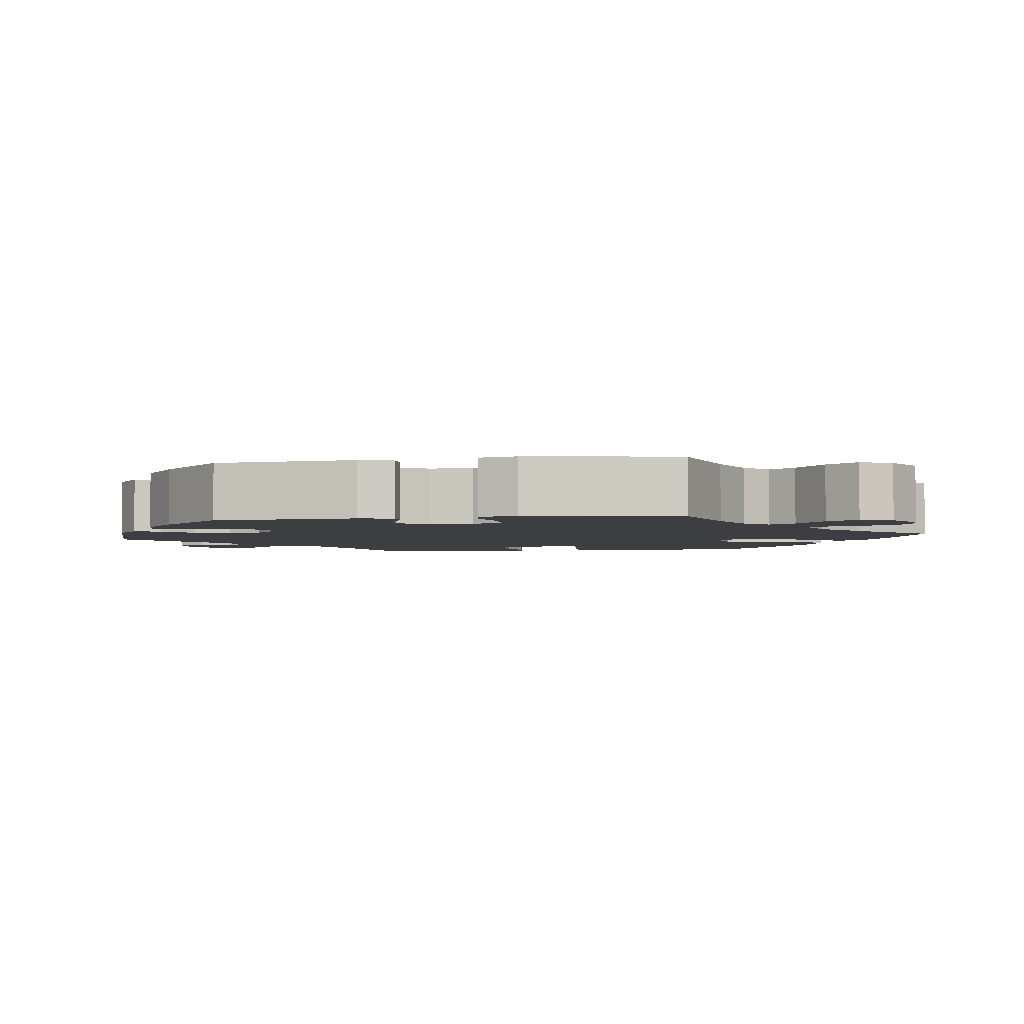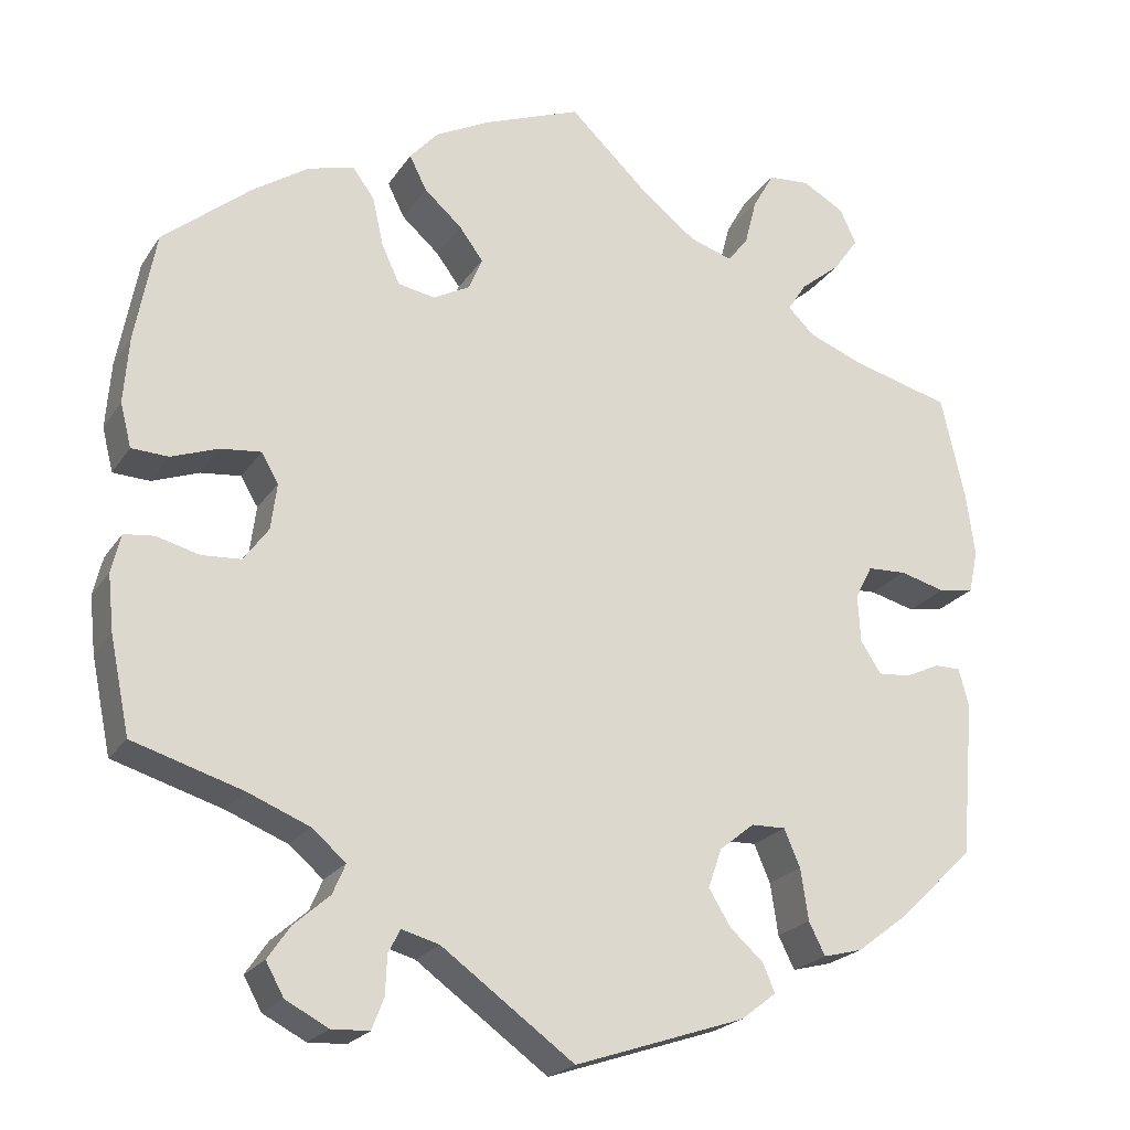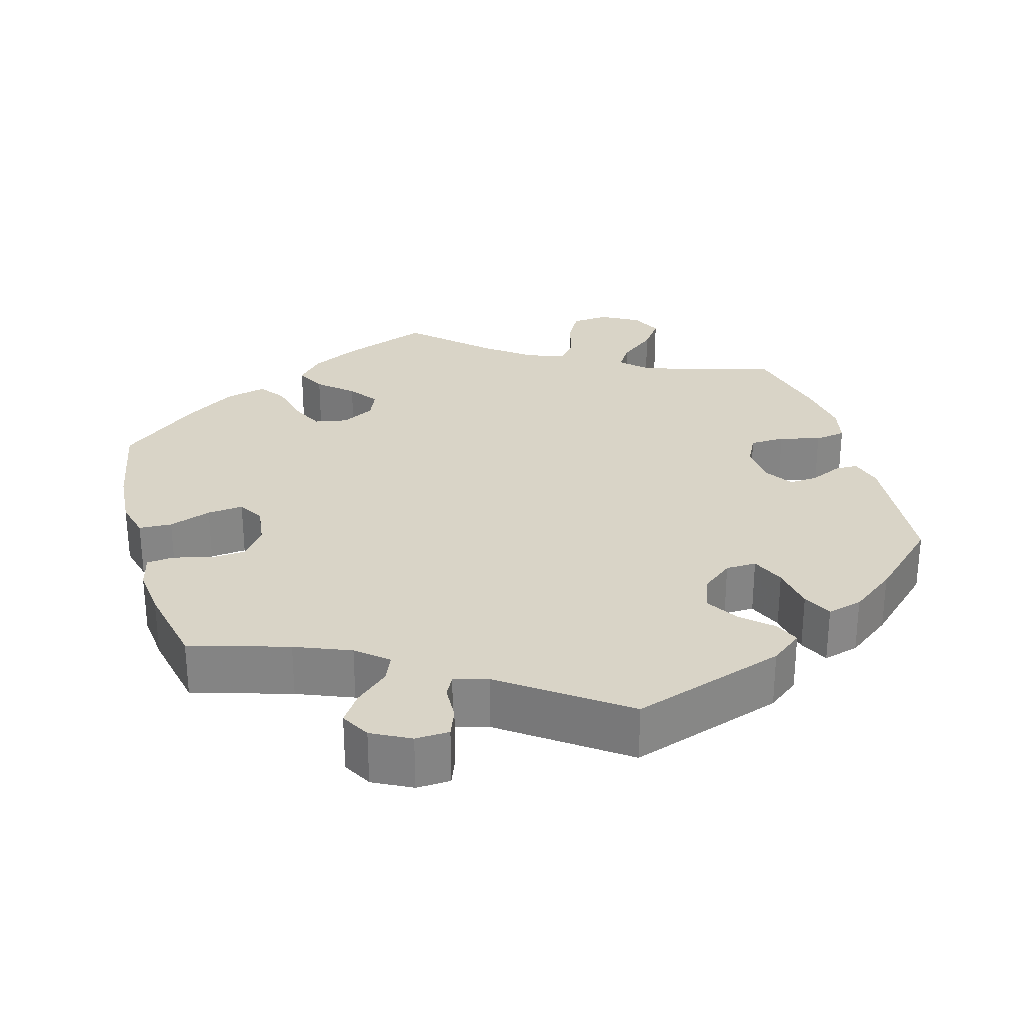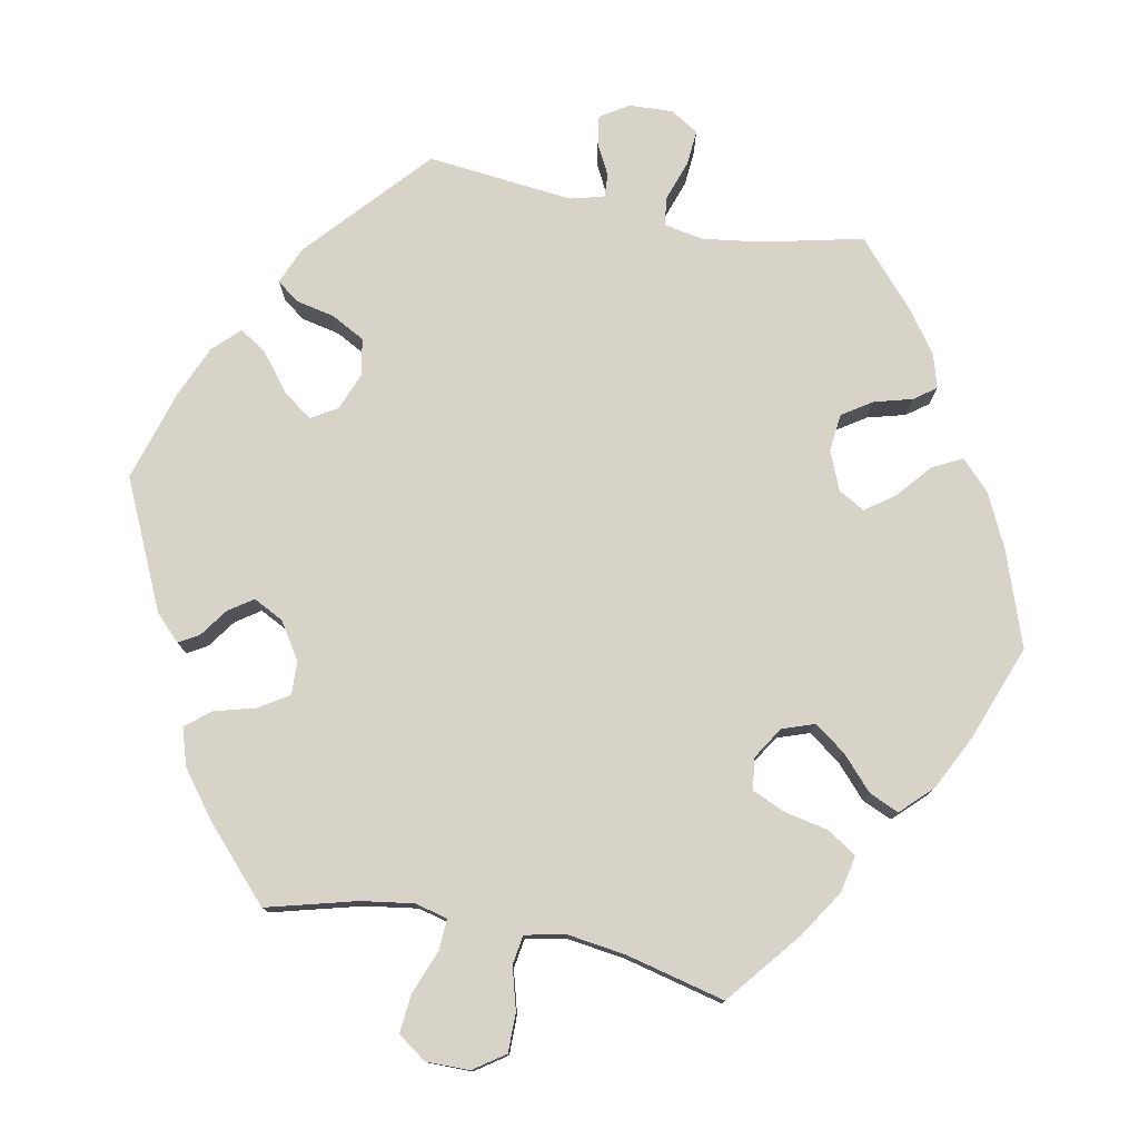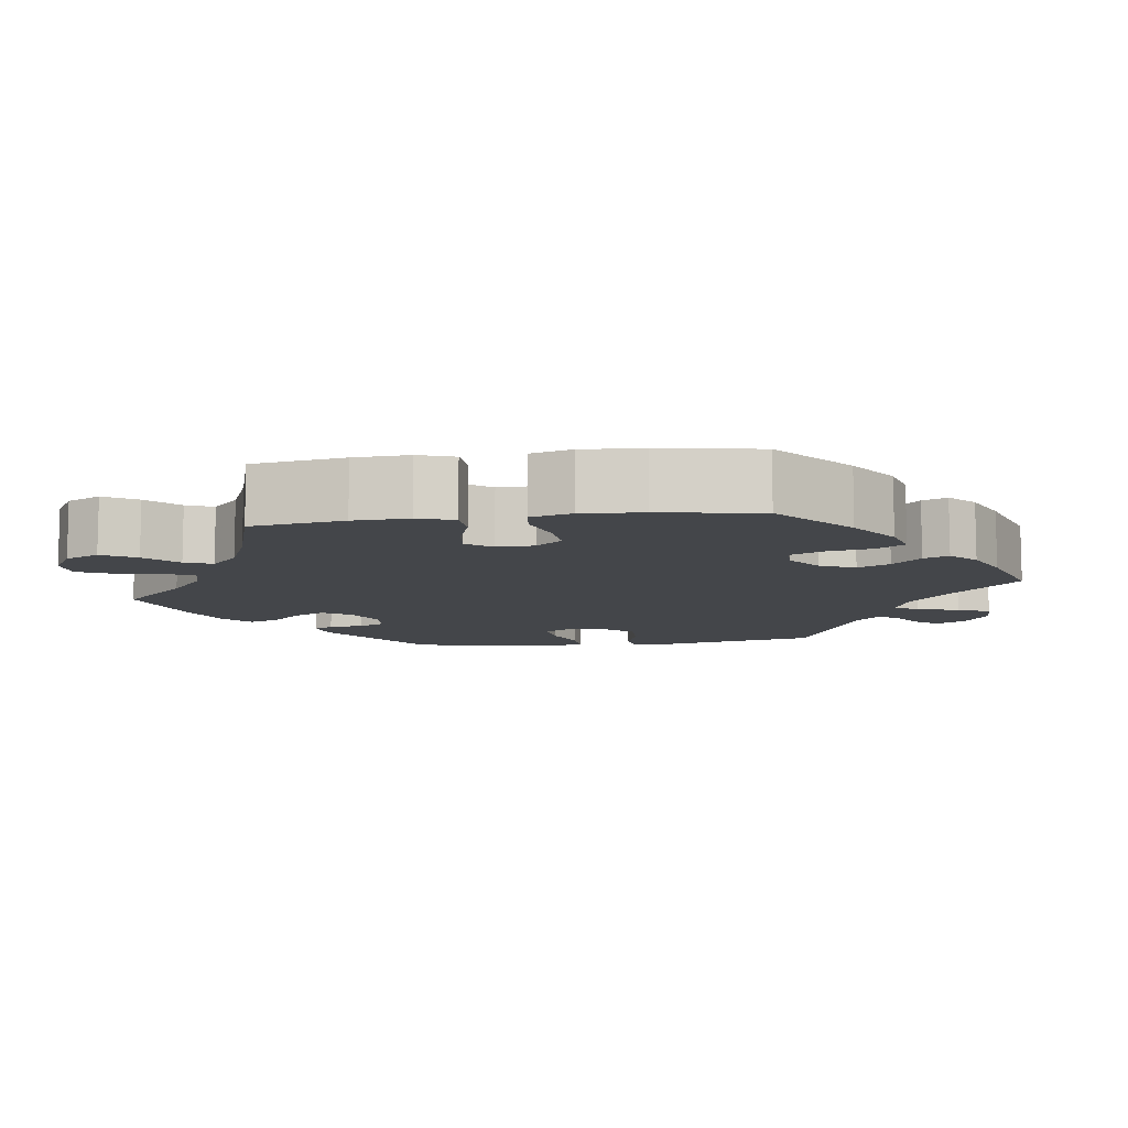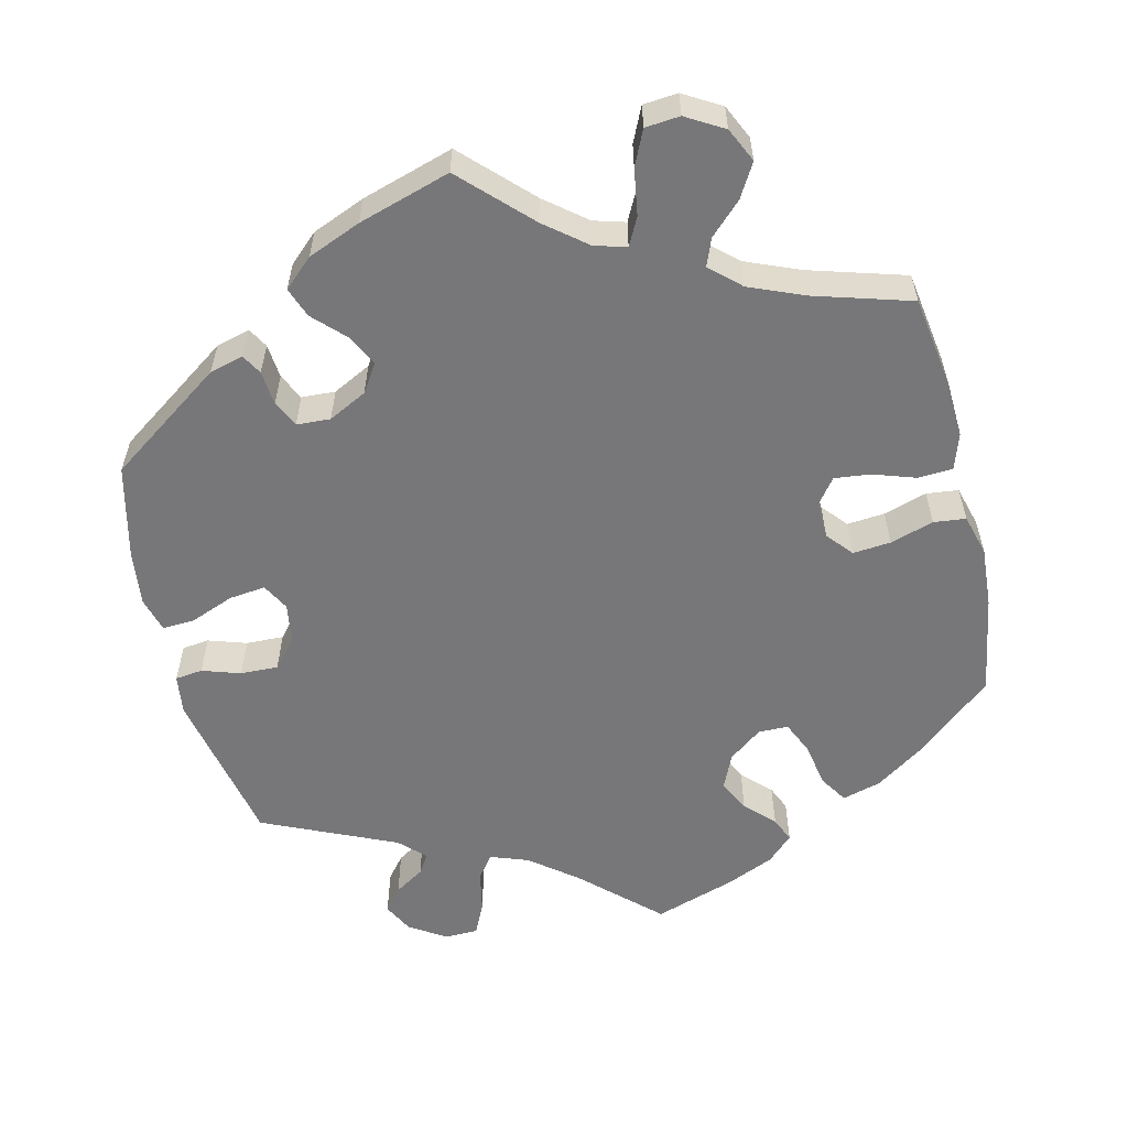
<metadata>
{"format":"obj","ext":"obj","renderer":"f3d","projection":"perspective","resolution":1024,"background":"white","views":[{"elev":-3.2,"azim":-80.9,"up":"+Y"},{"elev":-22.1,"azim":155.3,"up":"+Z"},{"elev":28.4,"azim":164.3,"up":"+Y"},{"elev":76.9,"azim":-18.8,"up":"+Y"},{"elev":-9.5,"azim":37.7,"up":"+Y"},{"elev":-57.2,"azim":-46.6,"up":"+Y"}]}
</metadata>
<code>
v -0.2 0.07 -0.511
v -0.241 0.07 -0.479
v -0.227 0.07 -0.446
v -0.188 0.07 -0.411
v -0.162 0.07 -0.369
v -0.178 0.07 -0.323
v -0.219 0.07 -0.29
v -0.259 0.07 -0.289
v -0.278 0.07 -0.333
v -0.287 0.07 -0.393
v -0.306 0.07 -0.431
v -0.352 0.07 -0.419
v -0.41 0.07 -0.375
v -0.5 0.07 -0.289
v -0.516 0.07 -0.106
v -0.504 0.07 -0.062
v -0.474 0.07 -0.062
v -0.433 0.07 -0.081
v -0.395 0.07 -0.084
v -0.371 0.07 -0.047
v -0.368 0.07 0.009
v -0.388 0.07 0.048
v -0.434 0.07 0.05
v -0.487 0.07 0.036
v -0.528 0.07 0.043
v -0.539 0.07 0.093
v -0.529 0.07 0.167
v -0.501 0.07 0.289
v -0.385 0.07 0.32
v -0.321 0.07 0.345
v -0.29 0.07 0.375
v -0.312 0.07 0.409
v -0.359 0.07 0.447
v -0.388 0.07 0.488
v -0.369 0.07 0.529
v -0.32 0.07 0.557
v -0.271 0.07 0.553
v -0.246 0.07 0.509
v -0.232 0.07 0.454
v -0.208 0.07 0.424
v -0.158 0.07 0.44
v -0.097 0.07 0.487
v -0.001 0.07 0.578
v 0.113 0.07 0.534
v 0.177 0.07 0.501
v 0.21 0.07 0.464
v 0.19 0.07 0.424
v 0.146 0.07 0.385
v 0.118 0.07 0.347
v 0.134 0.07 0.309
v 0.177 0.07 0.286
v 0.22 0.07 0.294
v 0.241 0.07 0.339
v 0.254 0.07 0.397
v 0.279 0.07 0.431
v 0.333 0.07 0.417
v 0.399 0.07 0.373
v 0.501 0.07 0.289
v 0.525 0.07 0.161
v 0.531 0.07 0.083
v 0.518 0.07 0.032
v 0.475 0.07 0.03
v 0.42 0.07 0.05
v 0.373 0.07 0.055
v 0.353 0.07 0.021
v 0.36 0.07 -0.033
v 0.389 0.07 -0.073
v 0.435 0.07 -0.076
v 0.485 0.07 -0.063
v 0.52 0.07 -0.067
v 0.531 0.07 -0.112
v 0.524 0.07 -0.178
v 0.501 0.07 -0.289
v 0.373 0.07 -0.328
v 0.301 0.07 -0.357
v 0.261 0.07 -0.391
v 0.276 0.07 -0.426
v 0.318 0.07 -0.463
v 0.344 0.07 -0.501
v 0.323 0.07 -0.539
v 0.273 0.07 -0.565
v 0.229 0.07 -0.563
v 0.215 0.07 -0.527
v 0.213 0.07 -0.481
v 0.199 0.07 -0.454
v 0.155 0.07 -0.466
v 0 0.07 -0.578
v -0.2 0 -0.511
v -0.241 0 -0.479
v -0.227 0 -0.446
v -0.188 0 -0.411
v -0.162 0 -0.369
v -0.178 0 -0.323
v -0.219 0 -0.29
v -0.259 0 -0.289
v -0.278 0 -0.333
v -0.287 0 -0.393
v -0.306 0 -0.431
v -0.352 0 -0.419
v -0.41 0 -0.375
v -0.5 0 -0.289
v -0.516 0 -0.106
v -0.504 0 -0.062
v -0.474 0 -0.062
v -0.433 0 -0.081
v -0.395 0 -0.084
v -0.371 0 -0.047
v -0.368 0 0.009
v -0.388 0 0.048
v -0.434 0 0.05
v -0.487 0 0.036
v -0.528 0 0.043
v -0.539 0 0.093
v -0.529 0 0.167
v -0.501 0 0.289
v -0.385 0 0.32
v -0.321 0 0.345
v -0.29 0 0.375
v -0.312 0 0.409
v -0.359 0 0.447
v -0.388 0 0.488
v -0.369 0 0.529
v -0.32 0 0.557
v -0.271 0 0.553
v -0.246 0 0.509
v -0.232 0 0.454
v -0.208 0 0.424
v -0.158 0 0.44
v -0.097 0 0.487
v -0.001 0 0.578
v 0.113 0 0.534
v 0.177 0 0.501
v 0.21 0 0.464
v 0.19 0 0.424
v 0.146 0 0.385
v 0.118 0 0.347
v 0.134 0 0.309
v 0.177 0 0.286
v 0.22 0 0.294
v 0.241 0 0.339
v 0.254 0 0.397
v 0.279 0 0.431
v 0.333 0 0.417
v 0.399 0 0.373
v 0.501 0 0.289
v 0.525 0 0.161
v 0.531 0 0.083
v 0.518 0 0.032
v 0.475 0 0.03
v 0.42 0 0.05
v 0.373 0 0.055
v 0.353 0 0.021
v 0.36 0 -0.033
v 0.389 0 -0.073
v 0.435 0 -0.076
v 0.485 0 -0.063
v 0.52 0 -0.067
v 0.531 0 -0.112
v 0.524 0 -0.178
v 0.501 0 -0.289
v 0.373 0 -0.328
v 0.301 0 -0.357
v 0.261 0 -0.391
v 0.276 0 -0.426
v 0.318 0 -0.463
v 0.344 0 -0.501
v 0.323 0 -0.539
v 0.273 0 -0.565
v 0.229 0 -0.563
v 0.215 0 -0.527
v 0.213 0 -0.481
v 0.199 0 -0.454
v 0.155 0 -0.466
v 0 0 -0.578
f 86 87 1 2
f 85 86 2 3
f 81 82 83 84
f 81 84 85
f 80 81 85
f 77 78 79 80
f 76 77 80 85
f 71 72 73 74
f 71 74 75
f 68 69 70 71
f 67 68 71 75
f 66 67 75 76
f 60 61 62 63
f 60 63 64
f 59 60 64
f 58 59 64
f 57 58 64 65
f 53 54 55 56
f 52 53 56 57
f 45 46 47 48
f 45 48 49
f 42 43 44 45
f 41 42 45 49
f 40 41 49 50
f 36 37 38 39
f 36 39 40
f 35 36 40
f 32 33 34 35
f 31 32 35 40
f 30 31 40 50
f 26 27 28 29
f 23 24 25 26
f 22 23 26 29
f 21 22 29 30
f 15 16 17 18
f 15 18 19
f 14 15 19
f 13 14 19 20
f 9 10 11 12
f 8 9 12 13
f 76 85 3 4
f 65 66 76 4
f 52 57 65
f 51 52 65
f 20 21 30 50
f 8 13 20 50
f 7 8 50 51
f 6 7 51 65
f 65 4 5
f 5 6 65
f 89 88 174 173
f 90 89 173 172
f 171 170 169 168
f 172 171 168
f 172 168 167
f 167 166 165 164
f 172 167 164 163
f 161 160 159 158
f 162 161 158
f 158 157 156 155
f 162 158 155 154
f 163 162 154 153
f 150 149 148 147
f 151 150 147
f 151 147 146
f 151 146 145
f 152 151 145 144
f 143 142 141 140
f 144 143 140 139
f 135 134 133 132
f 136 135 132
f 132 131 130 129
f 136 132 129 128
f 137 136 128 127
f 126 125 124 123
f 127 126 123
f 127 123 122
f 122 121 120 119
f 127 122 119 118
f 137 127 118 117
f 116 115 114 113
f 113 112 111 110
f 116 113 110 109
f 117 116 109 108
f 105 104 103 102
f 106 105 102
f 106 102 101
f 107 106 101 100
f 99 98 97 96
f 100 99 96 95
f 91 90 172 163
f 91 163 153 152
f 152 144 139
f 152 139 138
f 137 117 108 107
f 137 107 100 95
f 138 137 95 94
f 152 138 94 93
f 92 91 152
f 152 93 92
f 1 88 89 2
f 2 89 90 3
f 3 90 91 4
f 4 91 92 5
f 5 92 93 6
f 6 93 94 7
f 7 94 95 8
f 8 95 96 9
f 9 96 97 10
f 10 97 98 11
f 11 98 99 12
f 12 99 100 13
f 13 100 101 14
f 14 101 102 15
f 15 102 103 16
f 16 103 104 17
f 17 104 105 18
f 18 105 106 19
f 19 106 107 20
f 20 107 108 21
f 21 108 109 22
f 22 109 110 23
f 23 110 111 24
f 24 111 112 25
f 25 112 113 26
f 26 113 114 27
f 27 114 115 28
f 28 115 116 29
f 29 116 117 30
f 30 117 118 31
f 31 118 119 32
f 32 119 120 33
f 33 120 121 34
f 34 121 122 35
f 35 122 123 36
f 36 123 124 37
f 37 124 125 38
f 38 125 126 39
f 39 126 127 40
f 40 127 128 41
f 41 128 129 42
f 42 129 130 43
f 43 130 131 44
f 44 131 132 45
f 45 132 133 46
f 46 133 134 47
f 47 134 135 48
f 48 135 136 49
f 49 136 137 50
f 50 137 138 51
f 51 138 139 52
f 52 139 140 53
f 53 140 141 54
f 54 141 142 55
f 55 142 143 56
f 56 143 144 57
f 57 144 145 58
f 58 145 146 59
f 59 146 147 60
f 60 147 148 61
f 61 148 149 62
f 62 149 150 63
f 63 150 151 64
f 64 151 152 65
f 65 152 153 66
f 66 153 154 67
f 67 154 155 68
f 68 155 156 69
f 69 156 157 70
f 70 157 158 71
f 71 158 159 72
f 72 159 160 73
f 73 160 161 74
f 74 161 162 75
f 75 162 163 76
f 76 163 164 77
f 77 164 165 78
f 78 165 166 79
f 79 166 167 80
f 80 167 168 81
f 81 168 169 82
f 82 169 170 83
f 83 170 171 84
f 84 171 172 85
f 85 172 173 86
f 86 173 174 87
f 87 174 88 1

</code>
